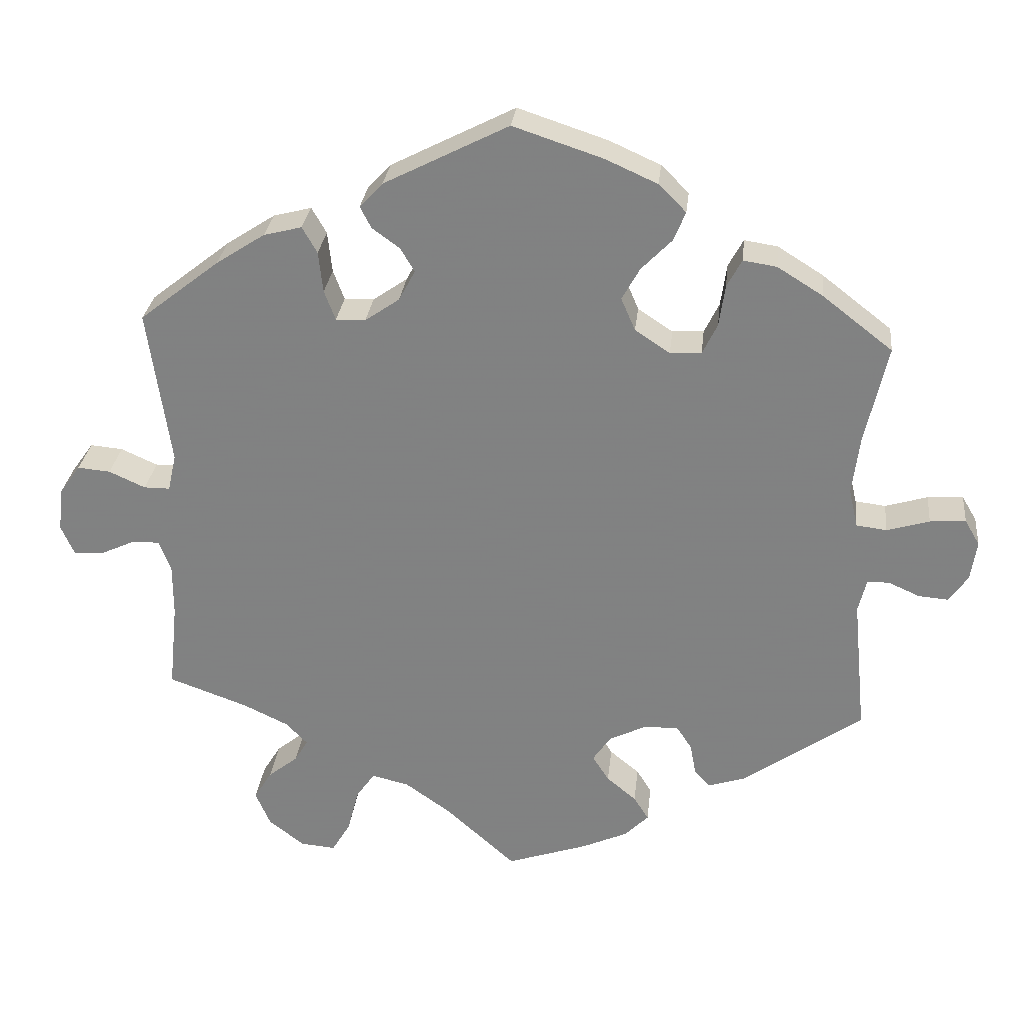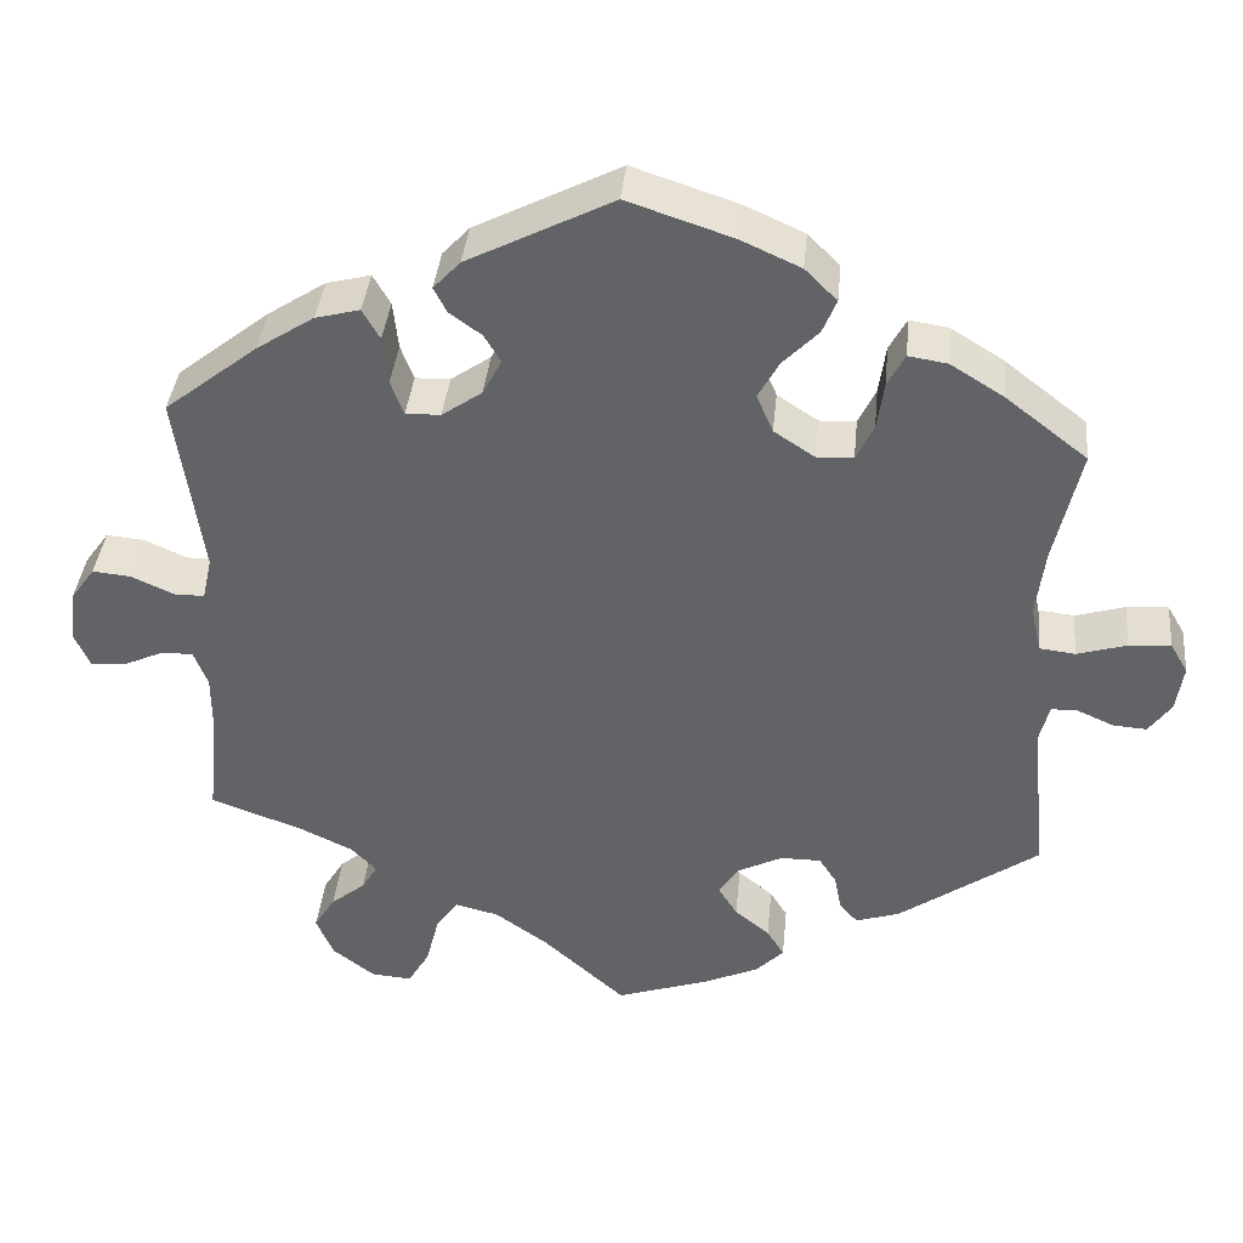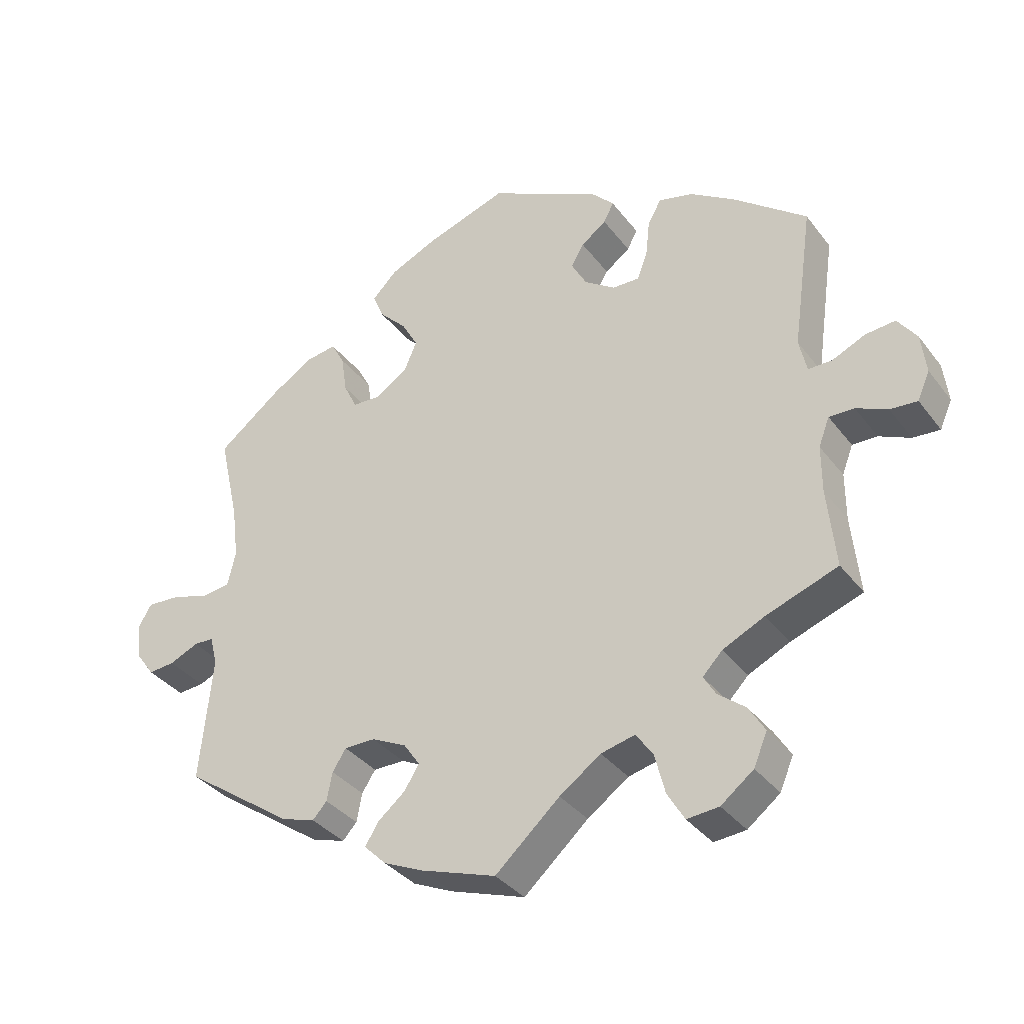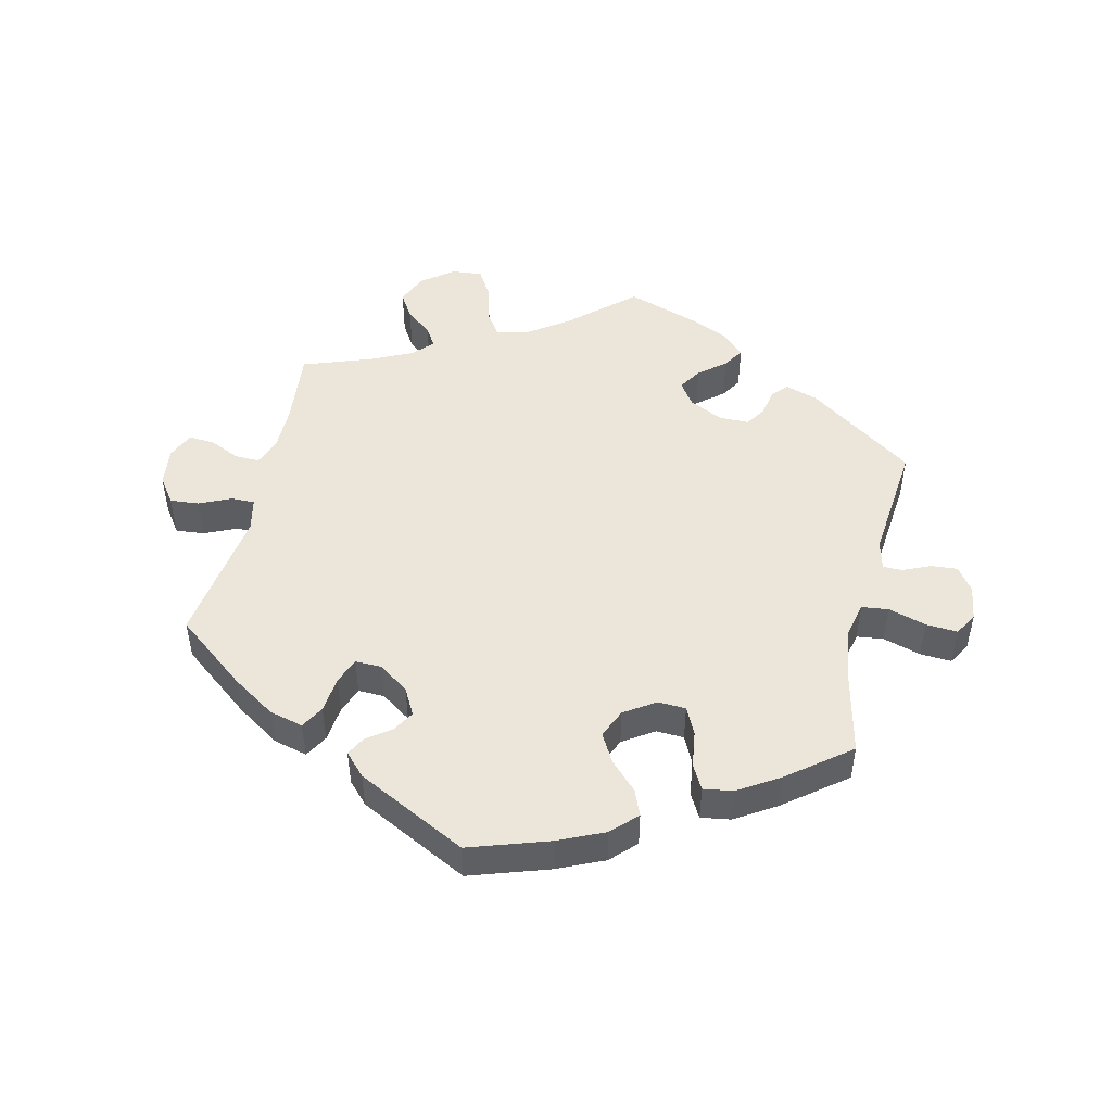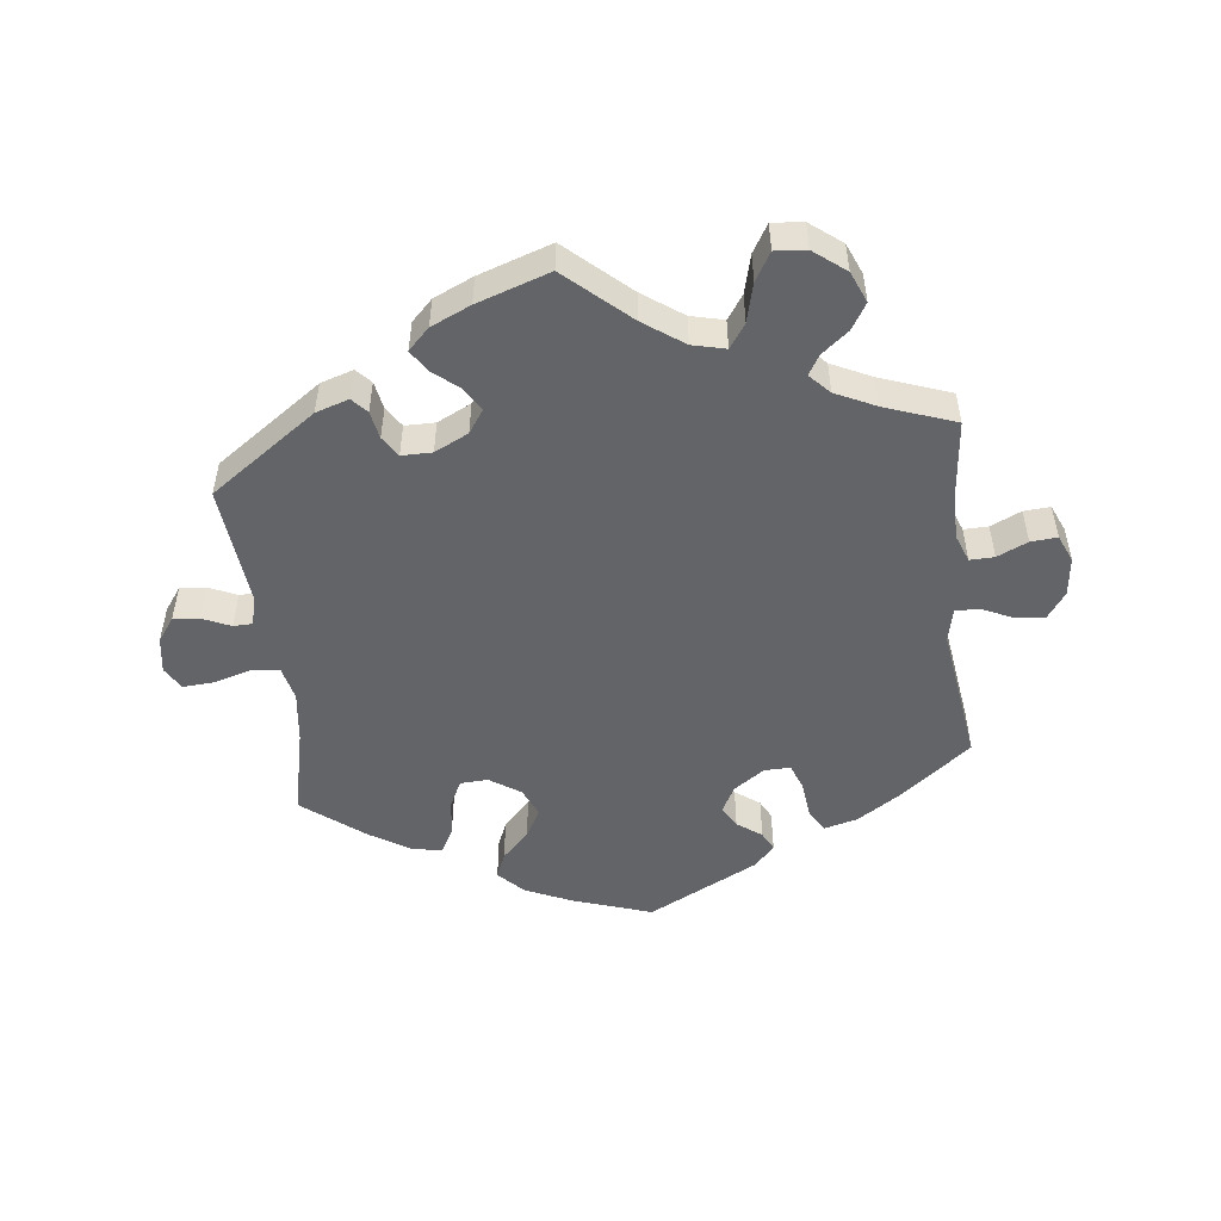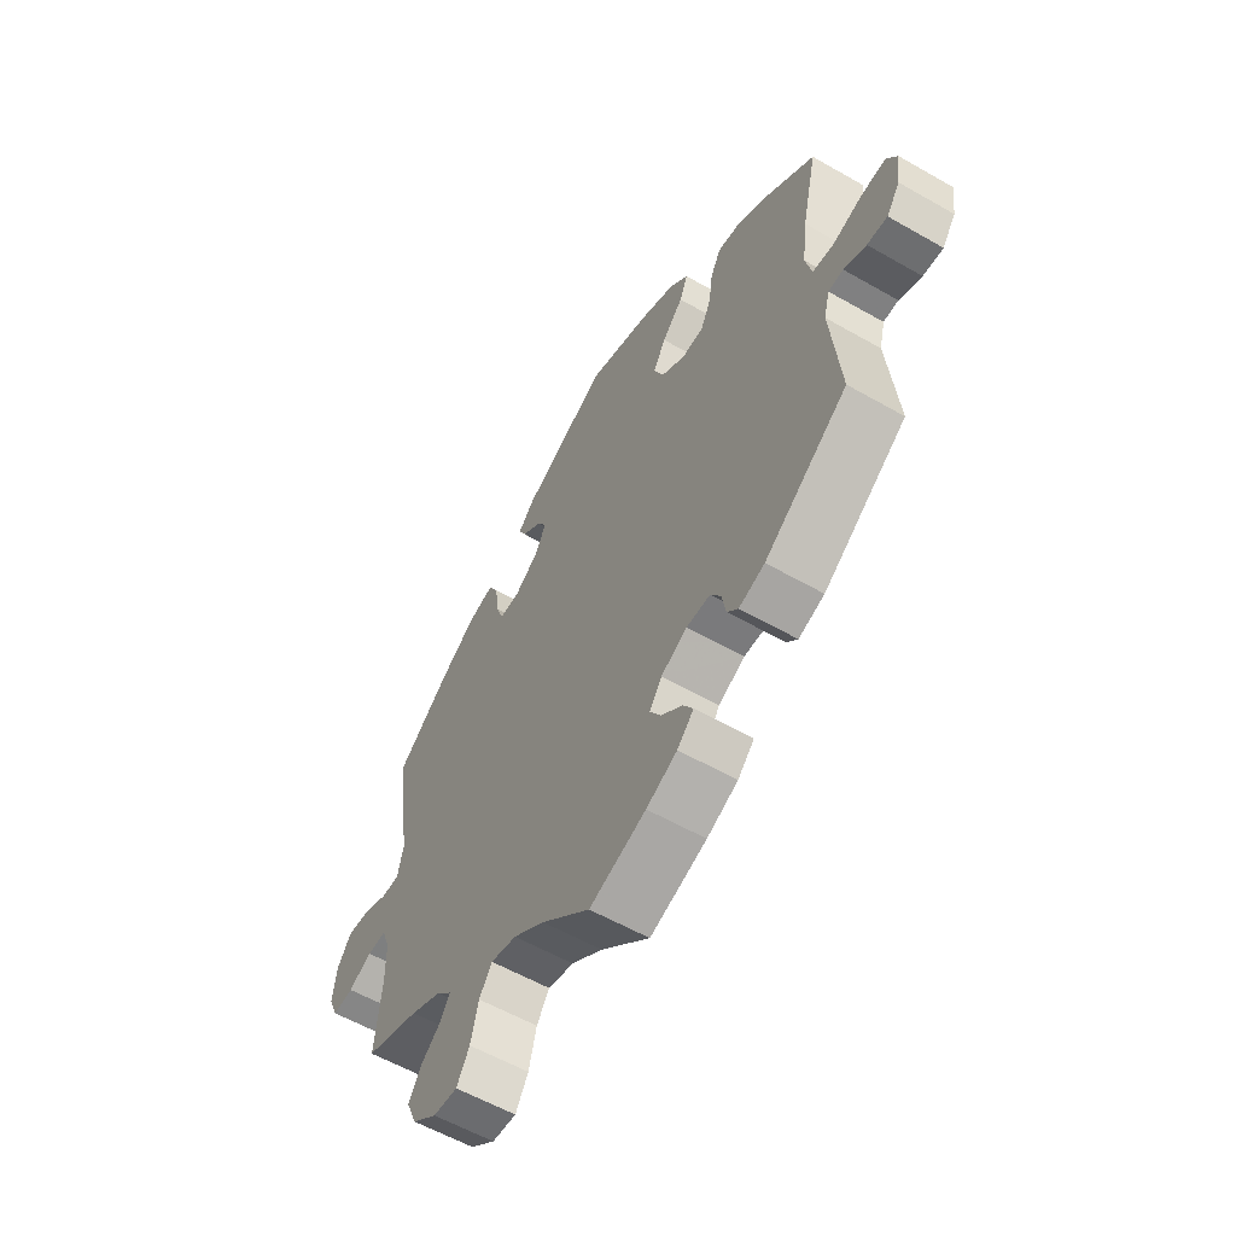
<metadata>
{"format":"obj","ext":"obj","renderer":"f3d","projection":"perspective","resolution":1024,"background":"white","views":[{"elev":28.5,"azim":6.2,"up":"+Z"},{"elev":38.5,"azim":5.6,"up":"+Z"},{"elev":-35.4,"azim":-148.0,"up":"+Z"},{"elev":48.5,"azim":13.1,"up":"+Y"},{"elev":-51.1,"azim":-173.4,"up":"+Y"},{"elev":-58.2,"azim":59.4,"up":"+Z"}]}
</metadata>
<code>
v 0.12 0.07 0.538
v 0.189 0.07 0.507
v 0.226 0.07 0.47
v 0.21 0.07 0.431
v 0.169 0.07 0.389
v 0.145 0.07 0.346
v 0.164 0.07 0.302
v 0.211 0.07 0.271
v 0.253 0.07 0.273
v 0.273 0.07 0.314
v 0.281 0.07 0.37
v 0.301 0.07 0.407
v 0.346 0.07 0.4
v 0.407 0.07 0.362
v 0.501 0.07 0.289
v 0.471 0.07 0.157
v 0.461 0.07 0.078
v 0.473 0.07 0.026
v 0.514 0.07 0.021
v 0.571 0.07 0.038
v 0.619 0.07 0.041
v 0.639 0.07 0.007
v 0.631 0.07 -0.047
v 0.605 0.07 -0.083
v 0.566 0.07 -0.08
v 0.523 0.07 -0.061
v 0.494 0.07 -0.062
v 0.483 0.07 -0.106
v 0.501 0.07 -0.289
v 0.34 0.07 -0.402
v 0.29 0.07 -0.418
v 0.269 0.07 -0.395
v 0.261 0.07 -0.353
v 0.241 0.07 -0.322
v 0.195 0.07 -0.322
v 0.144 0.07 -0.347
v 0.12 0.07 -0.382
v 0.142 0.07 -0.417
v 0.182 0.07 -0.45
v 0.202 0.07 -0.482
v 0.17 0.07 -0.514
v 0.11 0.07 -0.541
v 0 0.07 -0.578
v -0.095 0.07 -0.493
v -0.156 0.07 -0.45
v -0.206 0.07 -0.438
v -0.231 0.07 -0.474
v -0.246 0.07 -0.533
v -0.271 0.07 -0.575
v -0.318 0.07 -0.571
v -0.366 0.07 -0.534
v -0.386 0.07 -0.487
v -0.362 0.07 -0.448
v -0.322 0.07 -0.416
v -0.304 0.07 -0.386
v -0.333 0.07 -0.356
v -0.394 0.07 -0.327
v -0.5 0.07 -0.289
v -0.488 0.07 -0.172
v -0.488 0.07 -0.102
v -0.504 0.07 -0.06
v -0.541 0.07 -0.061
v -0.587 0.07 -0.082
v -0.627 0.07 -0.085
v -0.645 0.07 -0.044
v -0.638 0.07 0.015
v -0.61 0.07 0.054
v -0.566 0.07 0.05
v -0.517 0.07 0.028
v -0.482 0.07 0.028
v -0.471 0.07 0.078
v -0.501 0.07 0.288
v -0.394 0.07 0.372
v -0.328 0.07 0.415
v -0.277 0.07 0.428
v -0.257 0.07 0.393
v -0.251 0.07 0.338
v -0.236 0.07 0.298
v -0.196 0.07 0.299
v -0.15 0.07 0.331
v -0.128 0.07 0.372
v -0.147 0.07 0.404
v -0.184 0.07 0.431
v -0.199 0.07 0.46
v -0.168 0.07 0.493
v -0.001 0.07 0.578
v 0.12 0 0.538
v 0.189 0 0.507
v 0.226 0 0.47
v 0.21 0 0.431
v 0.169 0 0.389
v 0.145 0 0.346
v 0.164 0 0.302
v 0.211 0 0.271
v 0.253 0 0.273
v 0.273 0 0.314
v 0.281 0 0.37
v 0.301 0 0.407
v 0.346 0 0.4
v 0.407 0 0.362
v 0.501 0 0.289
v 0.471 0 0.157
v 0.461 0 0.078
v 0.473 0 0.026
v 0.514 0 0.021
v 0.571 0 0.038
v 0.619 0 0.041
v 0.639 0 0.007
v 0.631 0 -0.047
v 0.605 0 -0.083
v 0.566 0 -0.08
v 0.523 0 -0.061
v 0.494 0 -0.062
v 0.483 0 -0.106
v 0.501 0 -0.289
v 0.34 0 -0.402
v 0.29 0 -0.418
v 0.269 0 -0.395
v 0.261 0 -0.353
v 0.241 0 -0.322
v 0.195 0 -0.322
v 0.144 0 -0.347
v 0.12 0 -0.382
v 0.142 0 -0.417
v 0.182 0 -0.45
v 0.202 0 -0.482
v 0.17 0 -0.514
v 0.11 0 -0.541
v 0 0 -0.578
v -0.095 0 -0.493
v -0.156 0 -0.45
v -0.206 0 -0.438
v -0.231 0 -0.474
v -0.246 0 -0.533
v -0.271 0 -0.575
v -0.318 0 -0.571
v -0.366 0 -0.534
v -0.386 0 -0.487
v -0.362 0 -0.448
v -0.322 0 -0.416
v -0.304 0 -0.386
v -0.333 0 -0.356
v -0.394 0 -0.327
v -0.5 0 -0.289
v -0.488 0 -0.172
v -0.488 0 -0.102
v -0.504 0 -0.06
v -0.541 0 -0.061
v -0.587 0 -0.082
v -0.627 0 -0.085
v -0.645 0 -0.044
v -0.638 0 0.015
v -0.61 0 0.054
v -0.566 0 0.05
v -0.517 0 0.028
v -0.482 0 0.028
v -0.471 0 0.078
v -0.501 0 0.288
v -0.394 0 0.372
v -0.328 0 0.415
v -0.277 0 0.428
v -0.257 0 0.393
v -0.251 0 0.338
v -0.236 0 0.298
v -0.196 0 0.299
v -0.15 0 0.331
v -0.128 0 0.372
v -0.147 0 0.404
v -0.184 0 0.431
v -0.199 0 0.46
v -0.168 0 0.493
v -0.001 0 0.578
f 82 83 84 85
f 81 82 85 86
f 80 81 86 1
f 74 75 76 77
f 74 77 78
f 71 72 73 74
f 70 71 74 78
f 66 67 68 69
f 66 69 70
f 65 66 70
f 62 63 64 65
f 61 62 65 70
f 60 61 70 78
f 57 58 59
f 56 57 59 60
f 55 56 60 78
f 51 52 53 54
f 51 54 55
f 50 51 55
f 47 48 49 50
f 46 47 50 55
f 45 46 55 78
f 41 42 43 44
f 38 39 40 41
f 37 38 41 44
f 36 37 44 45
f 30 31 32 33
f 28 29 30 33
f 27 28 33 34
f 23 24 25 26
f 23 26 27
f 22 23 27
f 19 20 21 22
f 19 22 27
f 18 19 27 34
f 13 14 15 16
f 13 16 17
f 10 11 12 13
f 9 10 13 17
f 8 9 17 18
f 2 3 4 5
f 80 1 2 5
f 79 80 5 6
f 35 36 45 78
f 35 78 79
f 7 8 18 34
f 34 35 79
f 6 7 34 79
f 171 170 169 168
f 172 171 168 167
f 87 172 167 166
f 163 162 161 160
f 164 163 160
f 160 159 158 157
f 164 160 157 156
f 155 154 153 152
f 156 155 152
f 156 152 151
f 151 150 149 148
f 156 151 148 147
f 164 156 147 146
f 145 144 143
f 146 145 143 142
f 164 146 142 141
f 140 139 138 137
f 141 140 137
f 141 137 136
f 136 135 134 133
f 141 136 133 132
f 164 141 132 131
f 130 129 128 127
f 127 126 125 124
f 130 127 124 123
f 131 130 123 122
f 119 118 117 116
f 119 116 115 114
f 120 119 114 113
f 112 111 110 109
f 113 112 109
f 113 109 108
f 108 107 106 105
f 113 108 105
f 120 113 105 104
f 102 101 100 99
f 103 102 99
f 99 98 97 96
f 103 99 96 95
f 104 103 95 94
f 91 90 89 88
f 91 88 87 166
f 92 91 166 165
f 164 131 122 121
f 165 164 121
f 120 104 94 93
f 165 121 120
f 165 120 93 92
f 1 87 88 2
f 2 88 89 3
f 3 89 90 4
f 4 90 91 5
f 5 91 92 6
f 6 92 93 7
f 7 93 94 8
f 8 94 95 9
f 9 95 96 10
f 10 96 97 11
f 11 97 98 12
f 12 98 99 13
f 13 99 100 14
f 14 100 101 15
f 15 101 102 16
f 16 102 103 17
f 17 103 104 18
f 18 104 105 19
f 19 105 106 20
f 20 106 107 21
f 21 107 108 22
f 22 108 109 23
f 23 109 110 24
f 24 110 111 25
f 25 111 112 26
f 26 112 113 27
f 27 113 114 28
f 28 114 115 29
f 29 115 116 30
f 30 116 117 31
f 31 117 118 32
f 32 118 119 33
f 33 119 120 34
f 34 120 121 35
f 35 121 122 36
f 36 122 123 37
f 37 123 124 38
f 38 124 125 39
f 39 125 126 40
f 40 126 127 41
f 41 127 128 42
f 42 128 129 43
f 43 129 130 44
f 44 130 131 45
f 45 131 132 46
f 46 132 133 47
f 47 133 134 48
f 48 134 135 49
f 49 135 136 50
f 50 136 137 51
f 51 137 138 52
f 52 138 139 53
f 53 139 140 54
f 54 140 141 55
f 55 141 142 56
f 56 142 143 57
f 57 143 144 58
f 58 144 145 59
f 59 145 146 60
f 60 146 147 61
f 61 147 148 62
f 62 148 149 63
f 63 149 150 64
f 64 150 151 65
f 65 151 152 66
f 66 152 153 67
f 67 153 154 68
f 68 154 155 69
f 69 155 156 70
f 70 156 157 71
f 71 157 158 72
f 72 158 159 73
f 73 159 160 74
f 74 160 161 75
f 75 161 162 76
f 76 162 163 77
f 77 163 164 78
f 78 164 165 79
f 79 165 166 80
f 80 166 167 81
f 81 167 168 82
f 82 168 169 83
f 83 169 170 84
f 84 170 171 85
f 85 171 172 86
f 86 172 87 1

</code>
